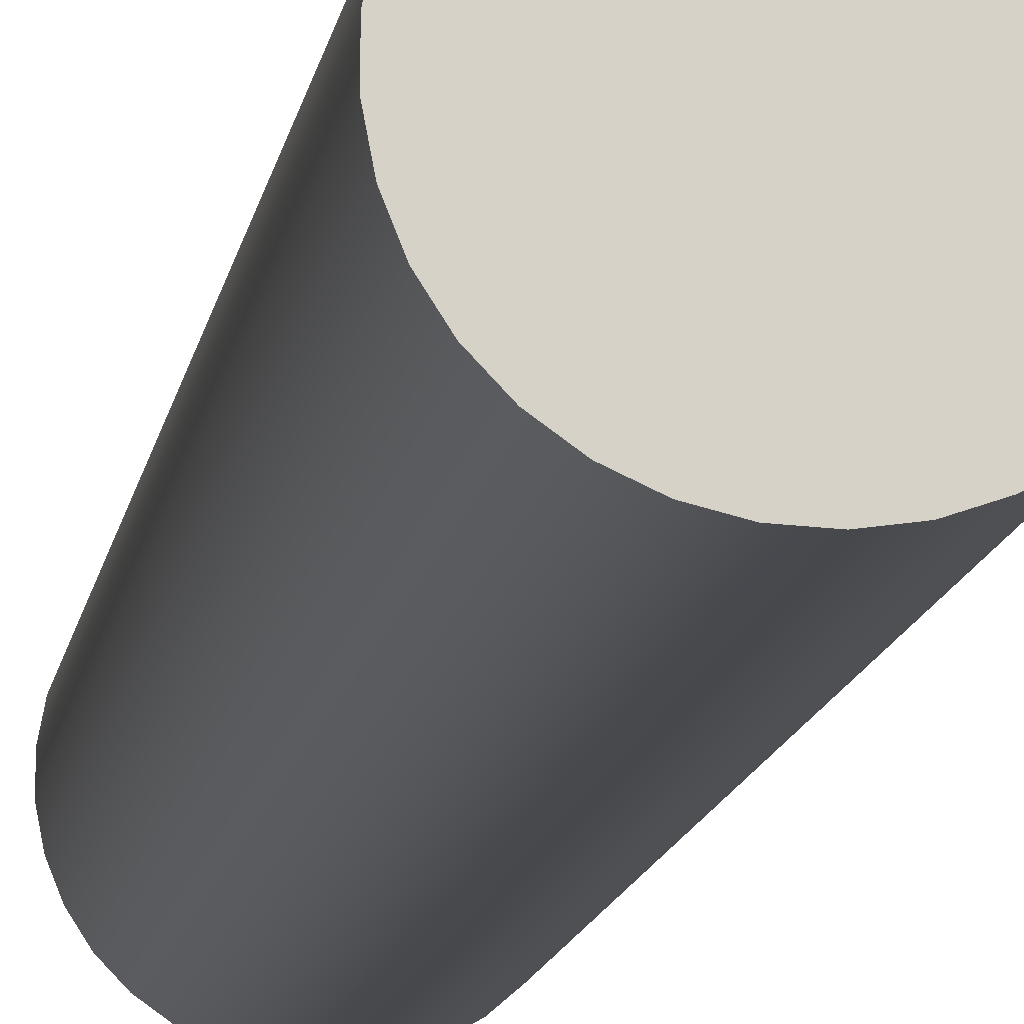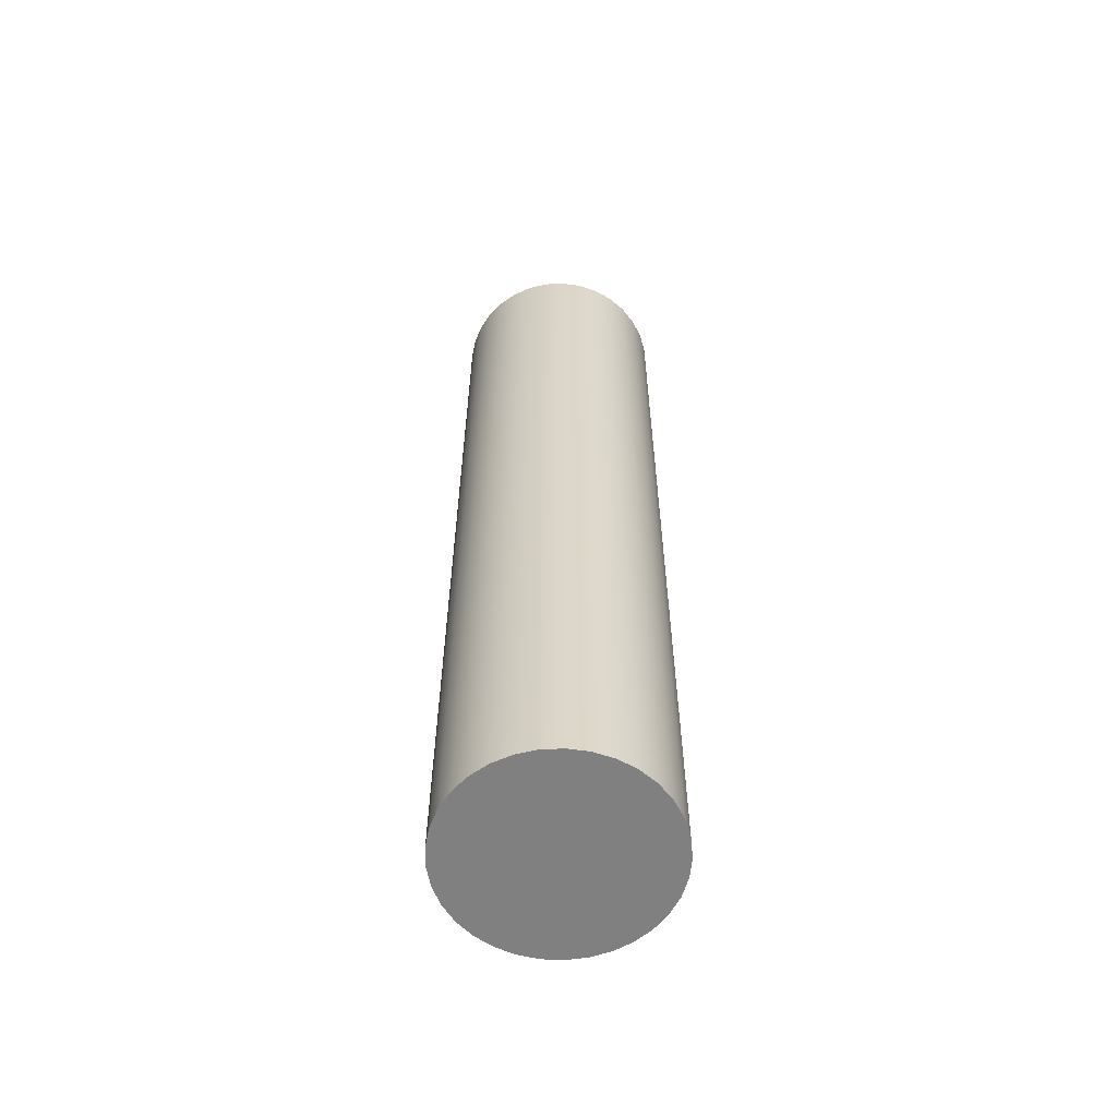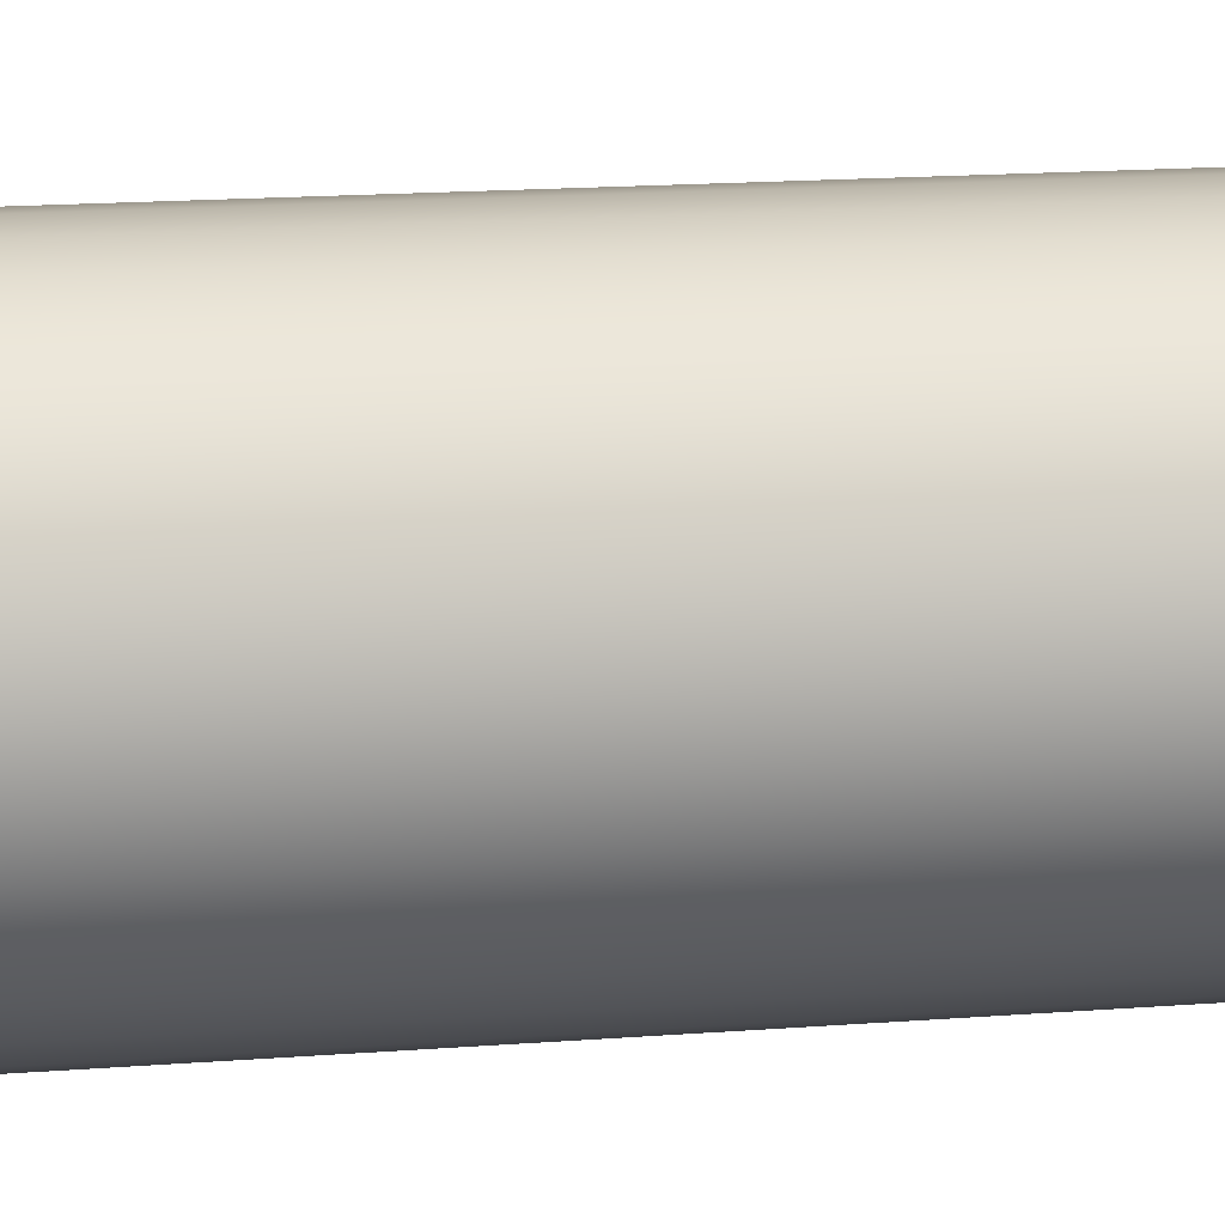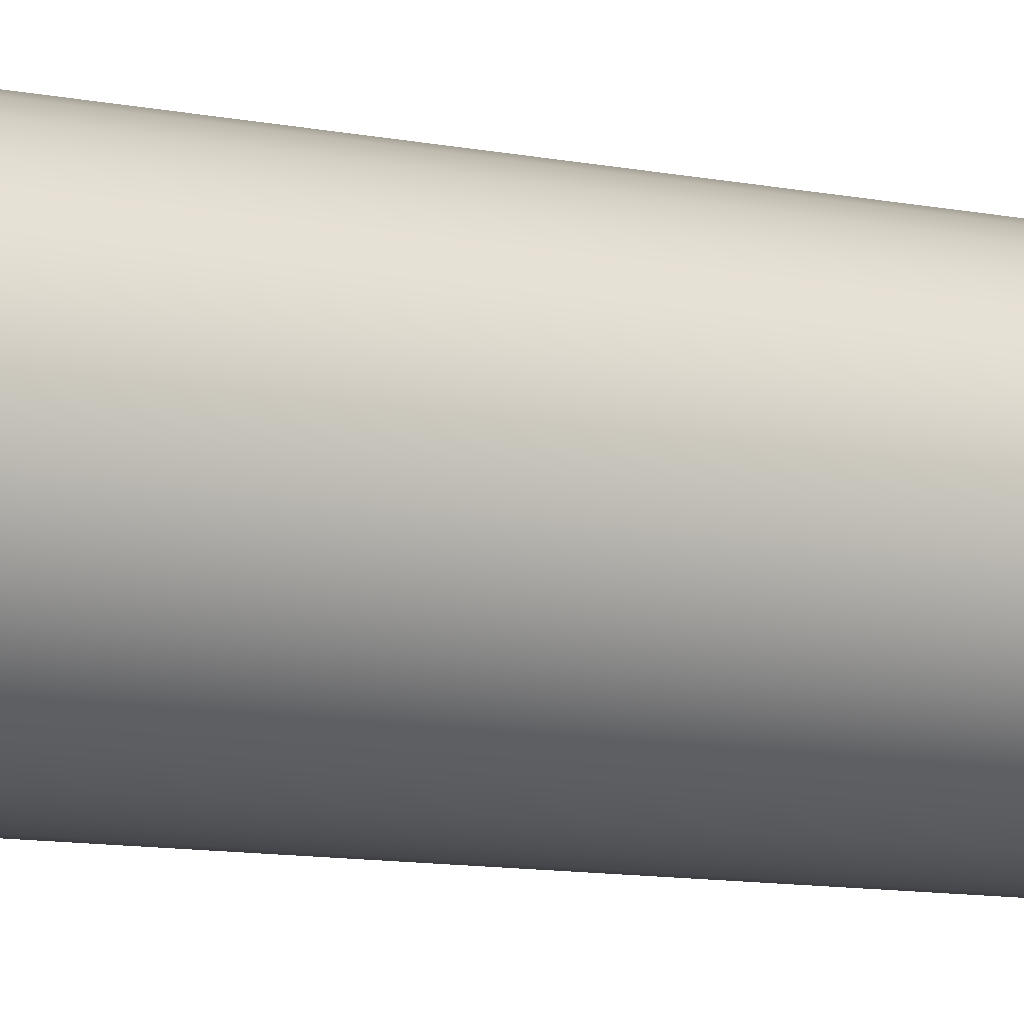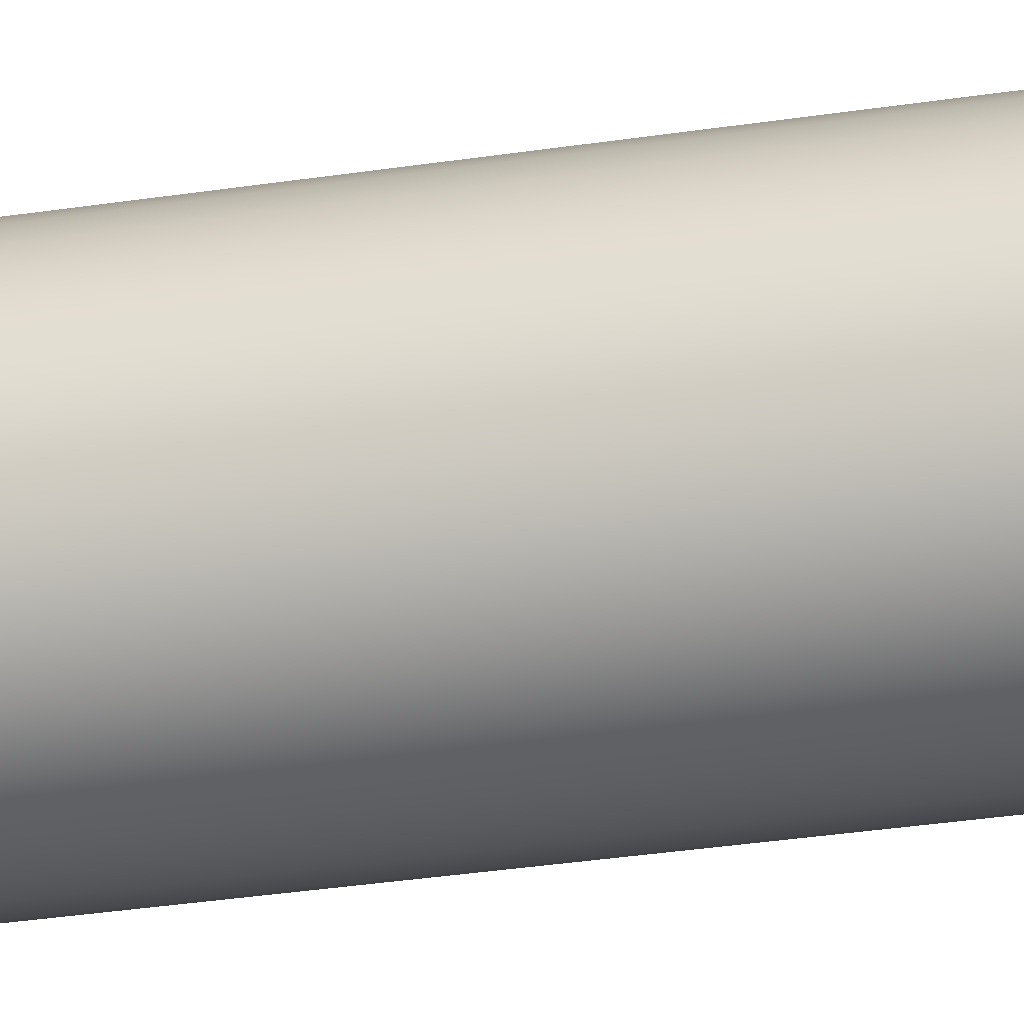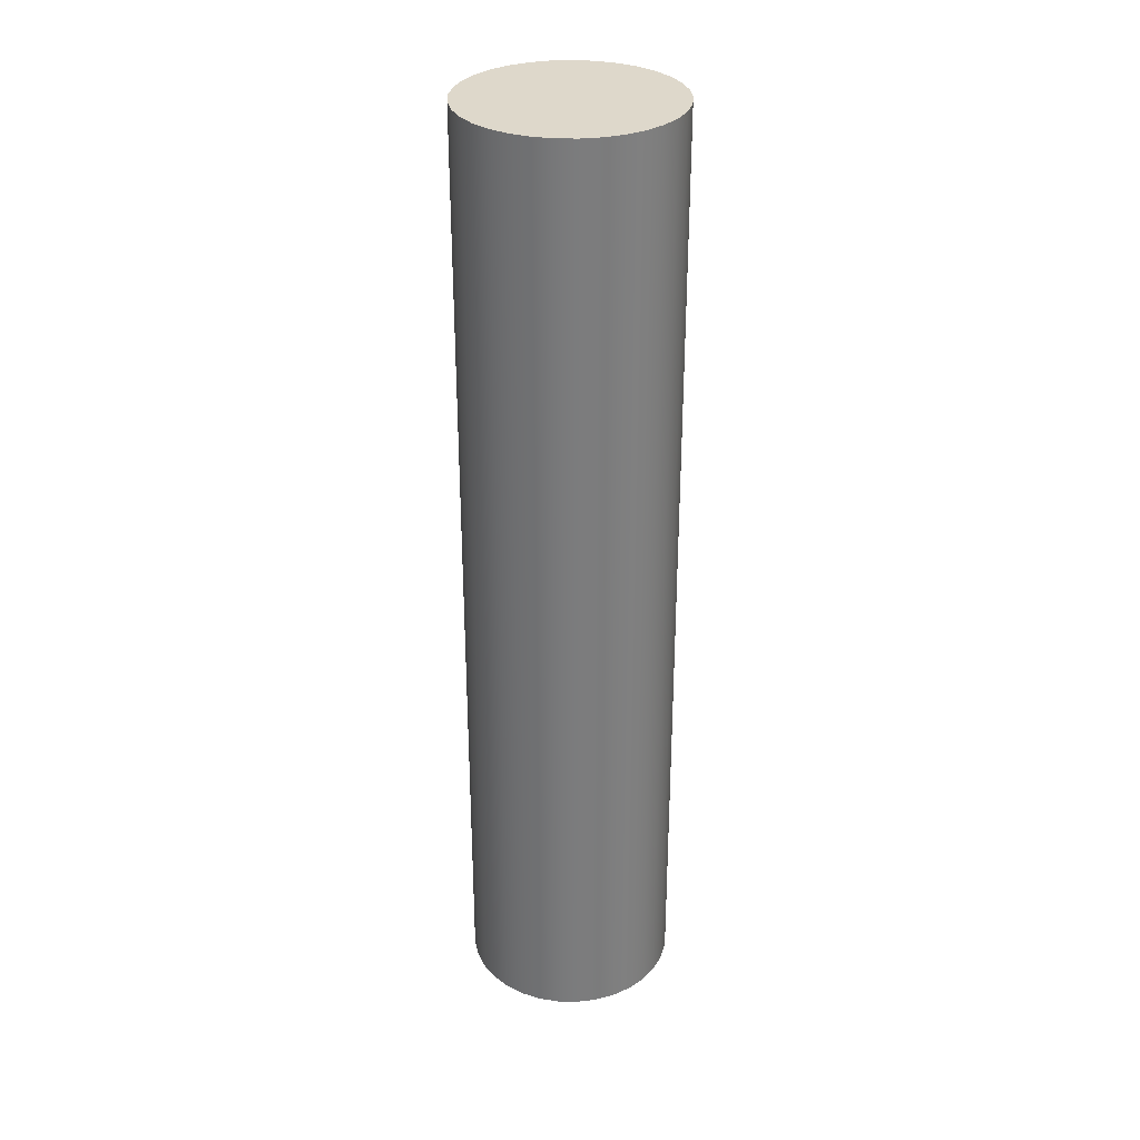
<metadata>
{"format":"obj","ext":"obj","renderer":"f3d","projection":"perspective","resolution":1024,"background":"white","views":[{"elev":-12.2,"azim":171.5,"up":"+Y"},{"elev":-60.2,"azim":-16.4,"up":"+Z"},{"elev":10.8,"azim":-103.6,"up":"+Y"},{"elev":-8.5,"azim":-121.9,"up":"+Y"},{"elev":-36.0,"azim":101.1,"up":"+Y"},{"elev":31.6,"azim":-28.4,"up":"+Z"}]}
</metadata>
<code>
v -0.3 -3.674e-17 2.7
v -0.2946 0.05678 2.7
v -0.2785 0.1115 2.7
v -0.2524 0.1622 2.7
v -0.2171 0.207 2.7
v -0.174 0.2444 2.7
v -0.1246 0.2729 2.7
v -0.07073 0.2915 2.7
v -0.01427 0.2997 2.7
v 0.04269 0.2969 2.7
v 0.09812 0.2835 2.7
v 0.15 0.2598 2.7
v 0.1965 0.2267 2.7
v 0.2358 0.1854 2.7
v 0.2667 0.1375 2.7
v 0.2878 0.08452 2.7
v 0.2986 0.02852 2.7
v 0.2986 -0.02852 2.7
v 0.2878 -0.08452 2.7
v 0.2667 -0.1375 2.7
v 0.2358 -0.1854 2.7
v 0.1965 -0.2267 2.7
v 0.15 -0.2598 2.7
v 0.09812 -0.2835 2.7
v 0.04269 -0.2969 2.7
v -0.01427 -0.2997 2.7
v -0.07073 -0.2915 2.7
v -0.1246 -0.2729 2.7
v -0.174 -0.2444 2.7
v -0.2171 -0.207 2.7
v -0.2524 -0.1622 2.7
v -0.2785 -0.1115 2.7
v -0.2946 -0.05678 2.7
v -0.3 -3.674e-17 0
v -0.2946 -0.05678 0
v -0.2785 -0.1115 0
v -0.2524 -0.1622 0
v -0.2171 -0.207 0
v -0.174 -0.2444 0
v -0.1246 -0.2729 0
v -0.07073 -0.2915 0
v -0.01427 -0.2997 0
v 0.04269 -0.2969 0
v 0.09812 -0.2835 0
v 0.15 -0.2598 0
v 0.1965 -0.2267 0
v 0.2358 -0.1854 0
v 0.2667 -0.1375 0
v 0.2878 -0.08452 0
v 0.2986 -0.02852 0
v 0.2986 0.02852 0
v 0.2878 0.08452 0
v 0.2667 0.1375 0
v 0.2358 0.1854 0
v 0.1965 0.2267 0
v 0.15 0.2598 0
v 0.09812 0.2835 0
v 0.04269 0.2969 0
v -0.01427 0.2997 0
v -0.07073 0.2915 0
v -0.1246 0.2729 0
v -0.174 0.2444 0
v -0.2171 0.207 0
v -0.2524 0.1622 0
v -0.2785 0.1115 0
v -0.2946 0.05678 0
v -0.3 -3.674e-17 0
v -0.3 -3.674e-17 2.7
v -0.3 -3.674e-17 2.7
v -0.2946 -0.05678 2.7
v -0.2785 -0.1115 2.7
v -0.2524 -0.1622 2.7
v -0.2171 -0.207 2.7
v -0.174 -0.2444 2.7
v -0.1246 -0.2729 2.7
v -0.07073 -0.2915 2.7
v -0.01427 -0.2997 2.7
v 0.04269 -0.2969 2.7
v 0.09812 -0.2835 2.7
v 0.15 -0.2598 2.7
v 0.1965 -0.2267 2.7
v 0.2358 -0.1854 2.7
v 0.2667 -0.1375 2.7
v 0.2878 -0.08452 2.7
v 0.2986 -0.02852 2.7
v 0.2986 0.02852 2.7
v 0.2878 0.08452 2.7
v 0.2667 0.1375 2.7
v 0.2358 0.1854 2.7
v 0.1965 0.2267 2.7
v 0.15 0.2598 2.7
v 0.09812 0.2835 2.7
v 0.04269 0.2969 2.7
v -0.01427 0.2997 2.7
v -0.07073 0.2915 2.7
v -0.1246 0.2729 2.7
v -0.174 0.2444 2.7
v -0.2171 0.207 2.7
v -0.2524 0.1622 2.7
v -0.2785 0.1115 2.7
v -0.2946 0.05678 2.7
v -0.3 -3.674e-17 0
v -0.2946 0.05678 0
v -0.2785 0.1115 0
v -0.2524 0.1622 0
v -0.2171 0.207 0
v -0.174 0.2444 0
v -0.1246 0.2729 0
v -0.07073 0.2915 0
v -0.01427 0.2997 0
v 0.04269 0.2969 0
v 0.09812 0.2835 0
v 0.15 0.2598 0
v 0.1965 0.2267 0
v 0.2358 0.1854 0
v 0.2667 0.1375 0
v 0.2878 0.08452 0
v 0.2986 0.02852 0
v 0.2986 -0.02852 0
v 0.2878 -0.08452 0
v 0.2667 -0.1375 0
v 0.2358 -0.1854 0
v 0.1965 -0.2267 0
v 0.15 -0.2598 0
v 0.09812 -0.2835 0
v 0.04269 -0.2969 0
v -0.01427 -0.2997 0
v -0.07073 -0.2915 0
v -0.1246 -0.2729 0
v -0.174 -0.2444 0
v -0.2171 -0.207 0
v -0.2524 -0.1622 0
v -0.2785 -0.1115 0
v -0.2946 -0.05678 0
f 2 66 1
f 1 66 67
f 68 34 33
f 33 34 35
f 33 35 32
f 32 35 36
f 32 36 31
f 31 36 37
f 31 37 30
f 30 37 38
f 30 38 29
f 29 38 39
f 29 39 28
f 28 39 40
f 28 40 27
f 27 40 41
f 27 41 26
f 26 41 42
f 26 42 25
f 25 42 43
f 25 43 24
f 24 43 44
f 24 44 23
f 23 44 45
f 23 45 22
f 22 45 46
f 22 46 21
f 21 46 47
f 21 47 20
f 20 47 48
f 20 48 19
f 19 48 49
f 19 49 18
f 18 49 50
f 18 50 17
f 17 50 51
f 17 51 16
f 16 51 52
f 16 52 15
f 15 52 53
f 15 53 14
f 14 53 54
f 14 54 13
f 13 54 55
f 13 55 12
f 12 55 56
f 12 56 11
f 11 56 57
f 11 57 10
f 10 57 58
f 10 58 9
f 9 58 59
f 9 59 8
f 8 59 60
f 8 60 7
f 7 60 61
f 7 61 6
f 6 61 62
f 6 62 5
f 5 62 63
f 5 63 4
f 4 63 64
f 4 64 3
f 3 64 65
f 3 65 2
f 2 65 66
f 70 85 69
f 69 85 86
f 69 86 101
f 101 86 87
f 101 87 100
f 100 87 88
f 100 88 99
f 99 88 89
f 99 89 98
f 98 89 90
f 98 90 97
f 97 90 91
f 97 91 96
f 96 91 92
f 96 92 95
f 95 92 93
f 95 93 94
f 85 70 84
f 84 70 71
f 84 71 83
f 83 71 72
f 83 72 82
f 82 72 73
f 82 73 81
f 81 73 74
f 81 74 80
f 80 74 75
f 80 75 79
f 79 75 76
f 79 76 78
f 78 76 77
f 103 118 102
f 102 118 119
f 102 119 134
f 134 119 120
f 134 120 133
f 133 120 121
f 133 121 132
f 132 121 122
f 132 122 131
f 131 122 123
f 131 123 130
f 130 123 124
f 130 124 129
f 129 124 125
f 129 125 128
f 128 125 126
f 128 126 127
f 118 103 117
f 117 103 104
f 117 104 116
f 116 104 105
f 116 105 115
f 115 105 106
f 115 106 114
f 114 106 107
f 114 107 113
f 113 107 108
f 113 108 112
f 112 108 109
f 112 109 111
f 111 109 110

</code>
